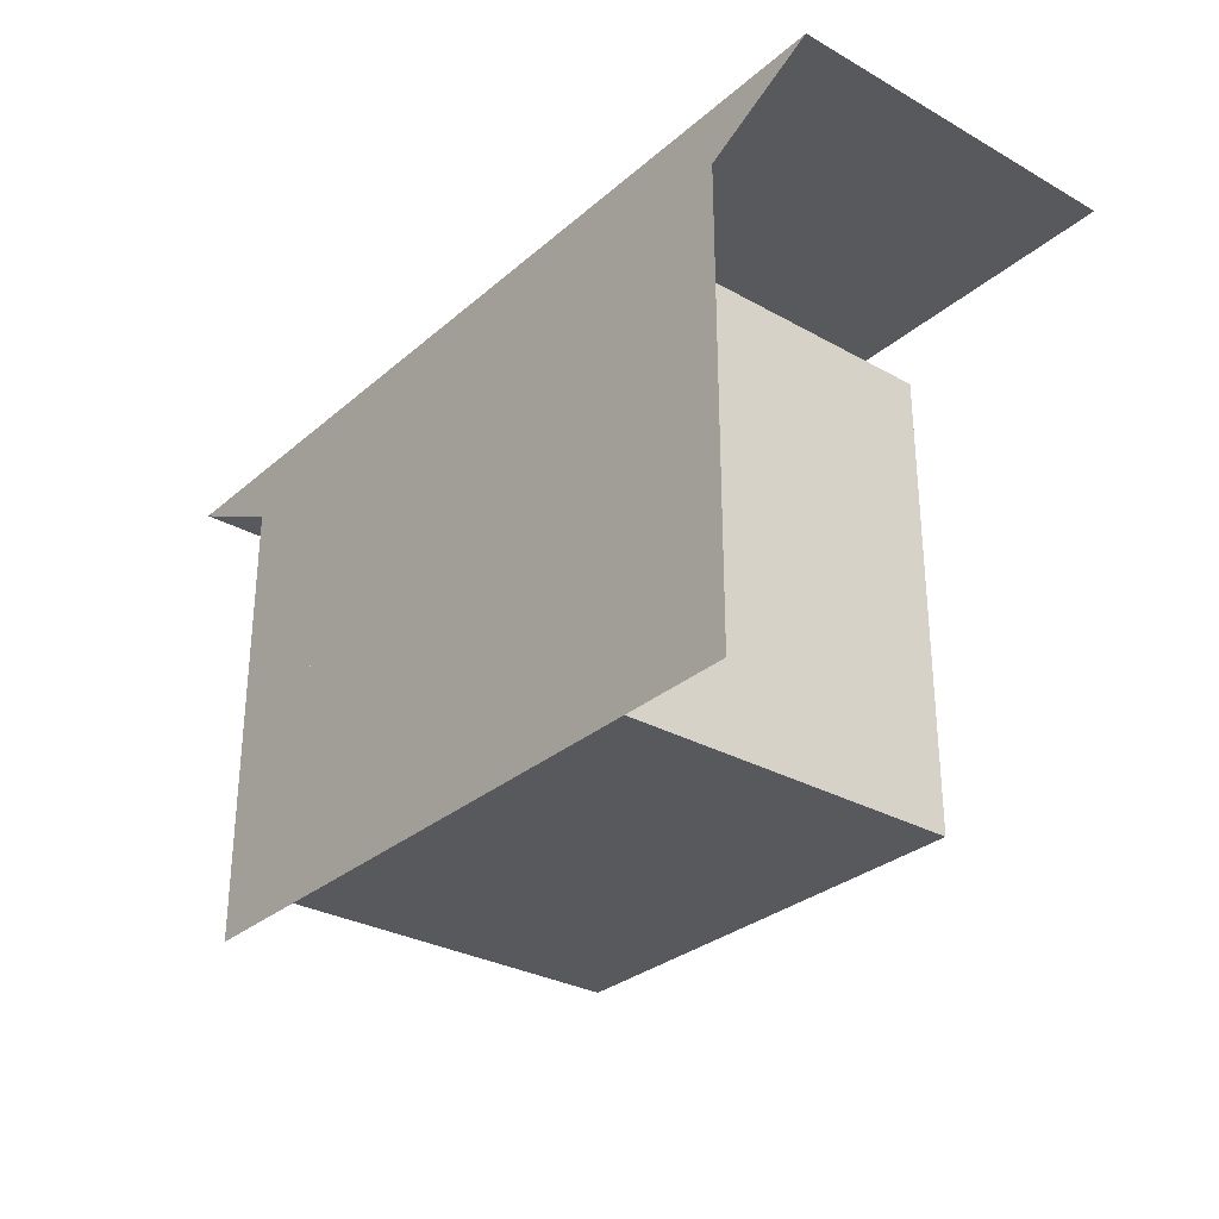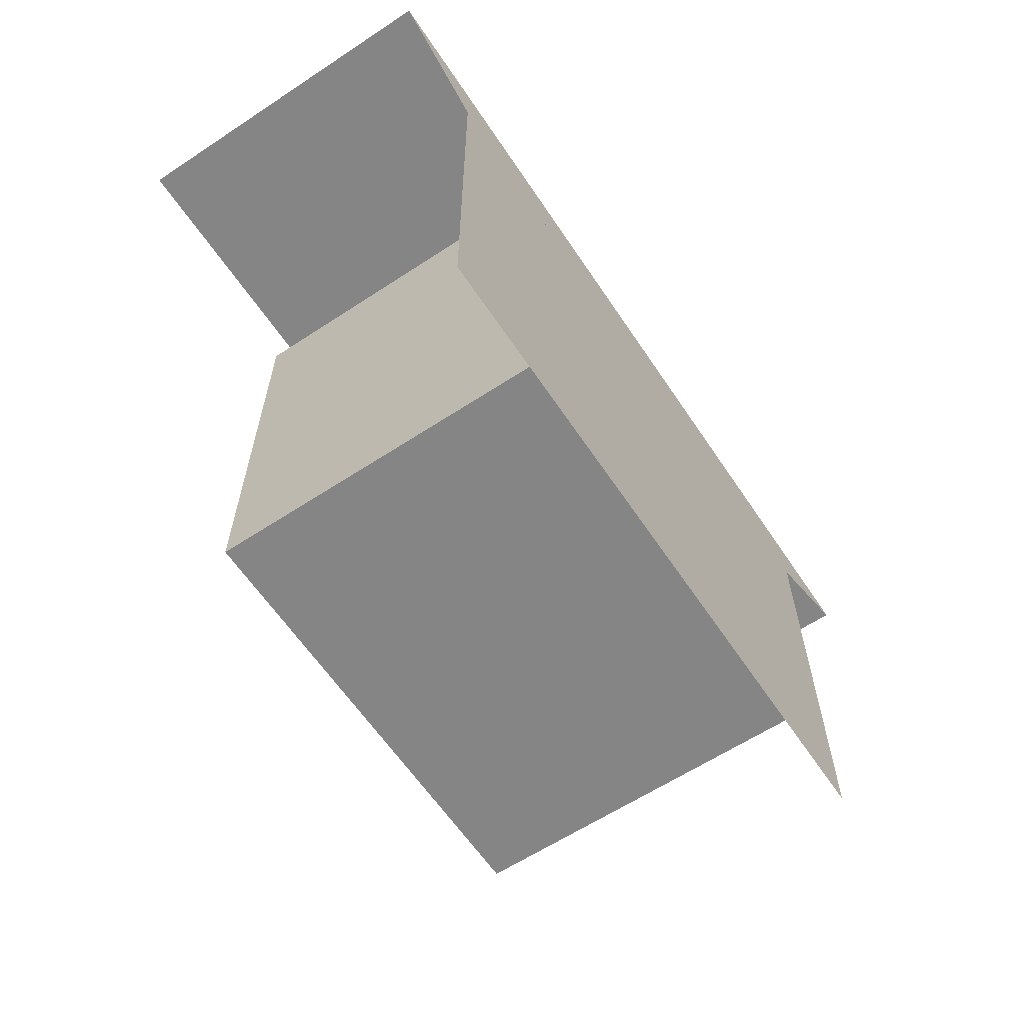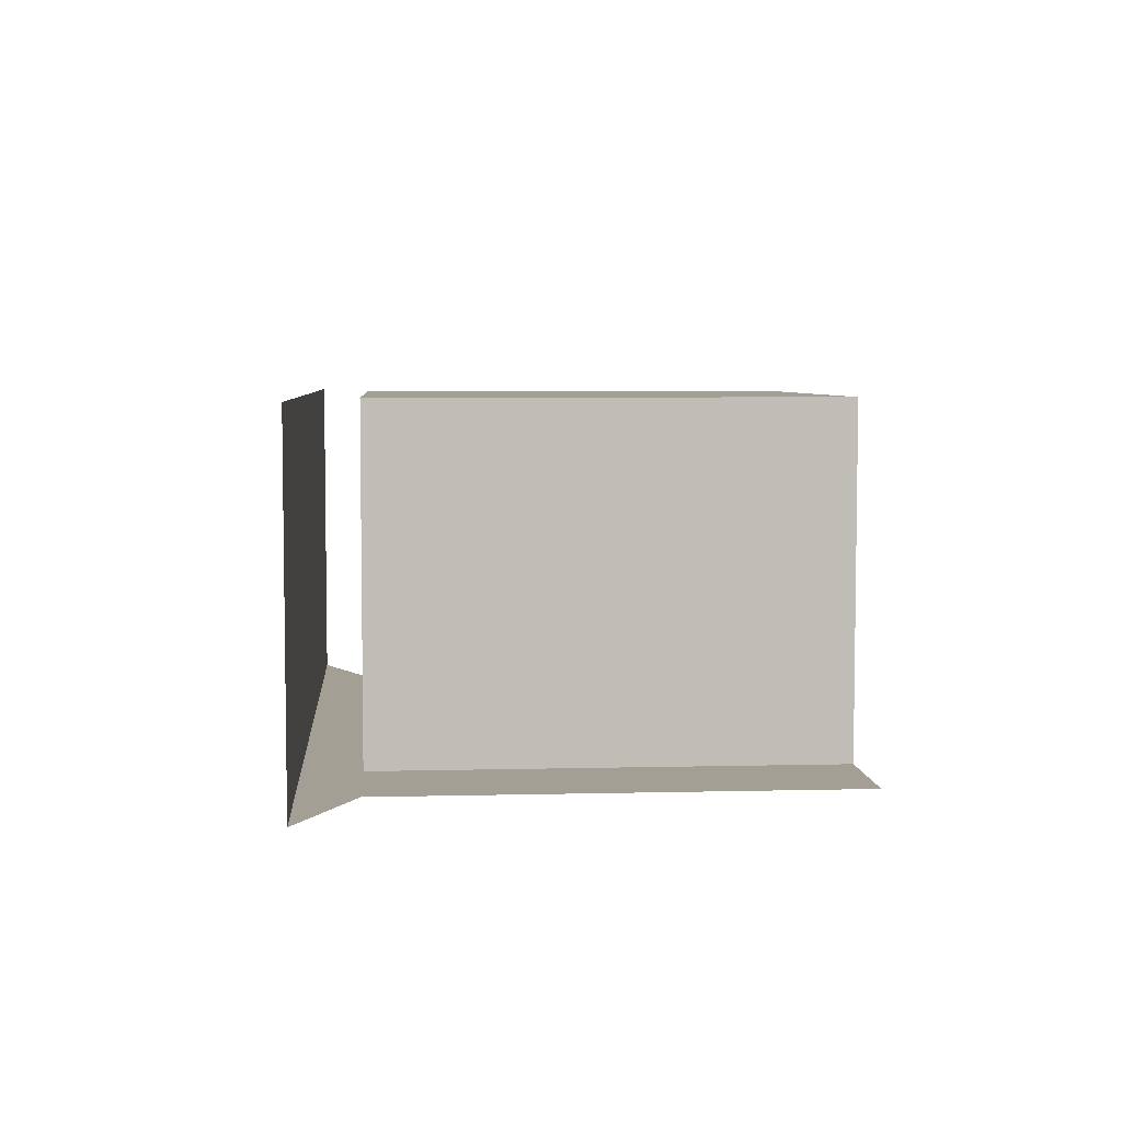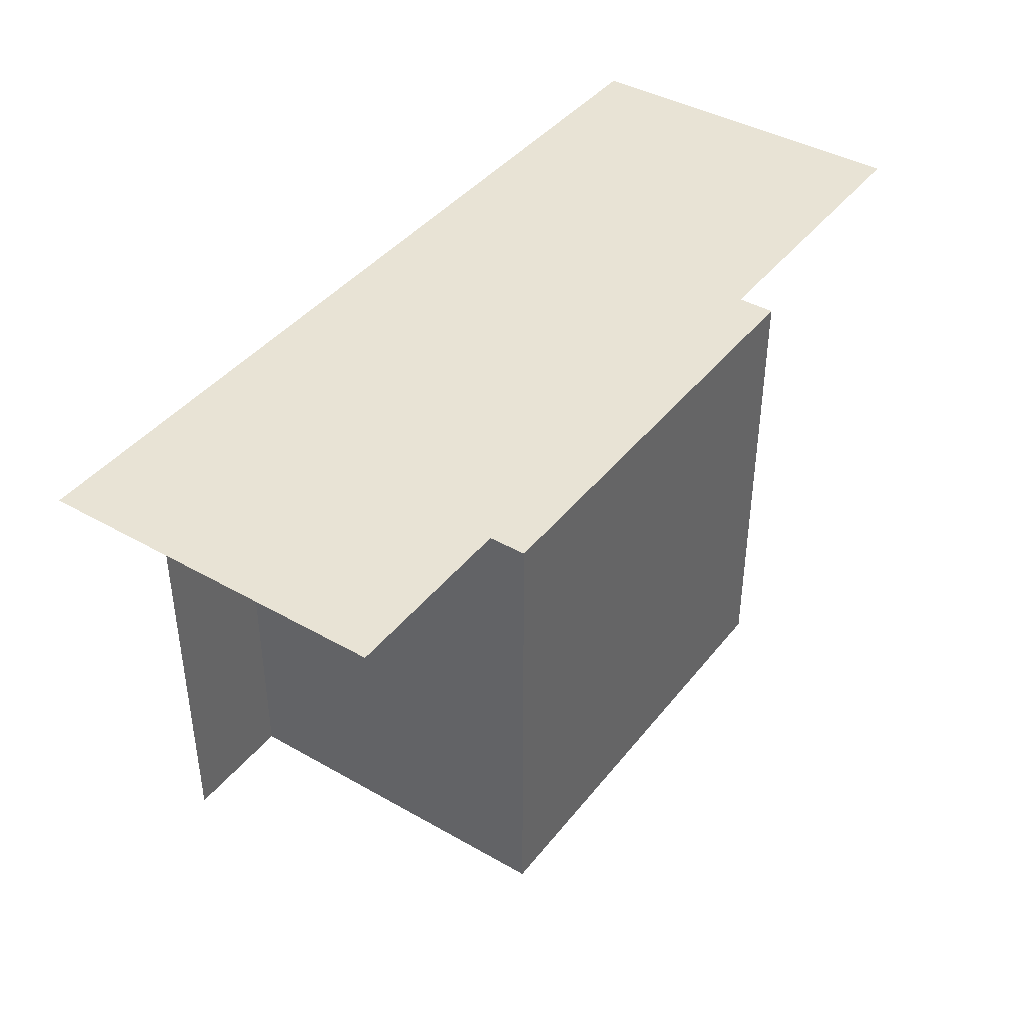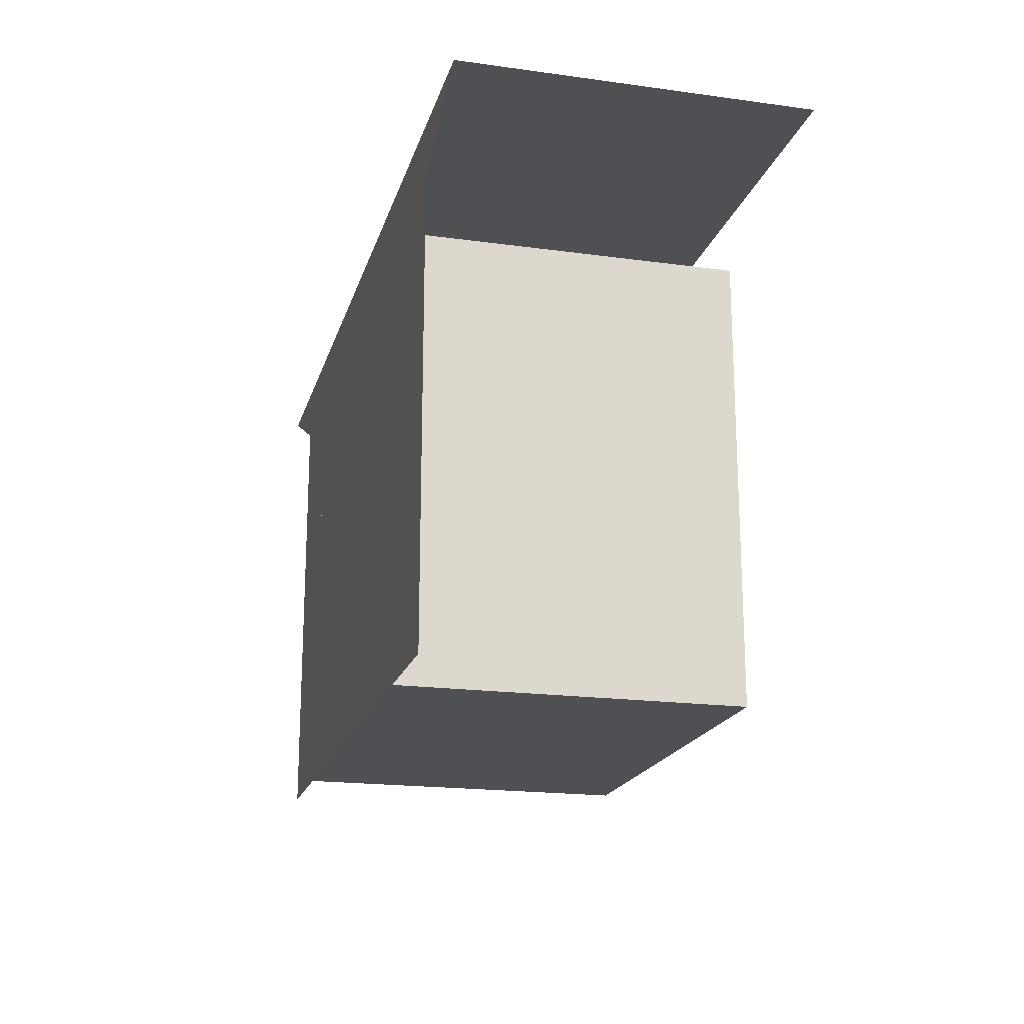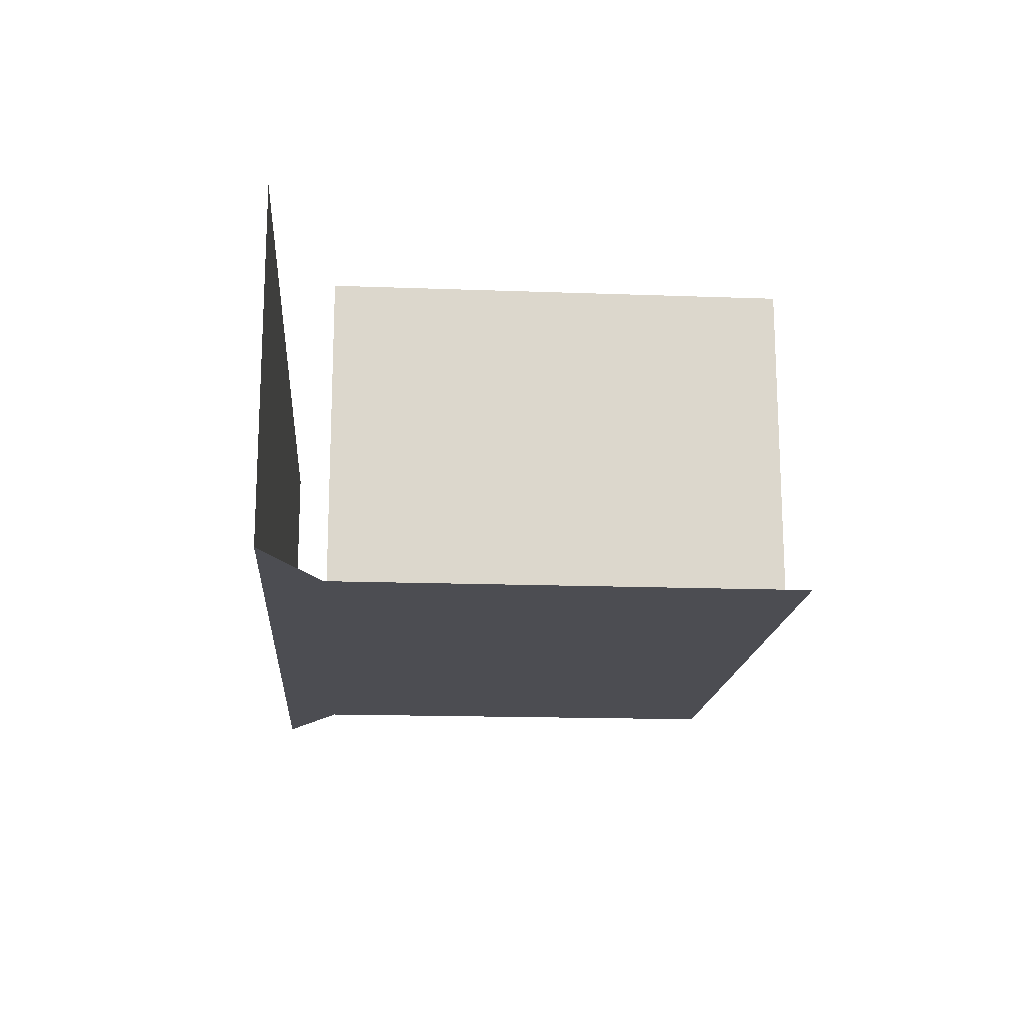
<metadata>
{"format":"obj","ext":"obj","renderer":"f3d","projection":"perspective","resolution":1024,"background":"white","views":[{"elev":-30.2,"azim":-129.1,"up":"+Y"},{"elev":-61.8,"azim":123.7,"up":"+Y"},{"elev":5.4,"azim":-94.4,"up":"+Z"},{"elev":41.2,"azim":-55.3,"up":"+Y"},{"elev":-19.0,"azim":-104.5,"up":"+Y"},{"elev":-16.4,"azim":-94.3,"up":"+Z"}]}
</metadata>
<code>
o CalibrationObject
v -0.2 -0.2 -0
v -0.2 -0.2 0.3
v -0.2 0.2 -0
v -0.2 0.2 0.3
v 0.2 -0.2 -0
v 0.2 -0.2 0.3
v 0.2 0.2 -0
v 0.2 0.2 0.3
v -0.2 -0 -0
v -0 0.2 -0
v 0.2 0 -0
v -0 -0.2 -0
v -0 0 -0
v -0.2 -0.1 -0
v -0.1 0.2 -0
v 0.2 0.1 -0
v 0.1 -0.2 -0
v -0.2 0.1 -0
v 0.1 0.2 -0
v 0.2 -0.1 -0
v -0.1 -0.2 -0
v -0.3 -0.2 -0
v -0.3 0.2 -0
v -0.3 -0 -0
v -0.3 -0.1 -0
v -0.3 0.1 -0
v 0.3 -0.2 -0
v 0.3 0.2 -0
v 0.3 0 -0
v 0.3 0.1 -0
v 0.3 -0.1 -0
v 0.001877 0.001254 0.3
v -0.4 0.25 -0
v -0 0.25 -0
v 0.4 0.25 -0
v -0.4 0.25 0.3
v -0 0.25 0.3
v 0.4 0.25 0.3
f 4 9 2
f 8 10 4
f 6 11 8
f 2 12 6
f 17 12 13
f 6 32 2
f 21 1 13
f 18 3 13
f 16 11 13
f 9 18 13
f 15 10 13
f 11 20 13
f 19 7 13
f 20 5 13
f 3 15 13
f 17 13 5
f 10 19 13
f 14 9 13
f 12 21 13
f 1 14 13
f 7 16 13
f 25 1 22
f 9 25 24
f 18 24 26
f 3 26 23
f 31 5 20
f 20 29 31
f 11 30 29
f 16 28 30
f 2 32 4
f 8 4 32
f 6 8 32
f 1 2 14
f 4 3 18
f 9 14 2
f 4 18 9
f 3 4 15
f 8 7 19
f 10 15 4
f 8 19 10
f 7 8 16
f 6 5 20
f 11 16 8
f 6 20 11
f 5 6 17
f 2 1 21
f 12 17 6
f 2 21 12
f 25 14 1
f 9 14 25
f 18 9 24
f 3 18 26
f 31 27 5
f 20 11 29
f 11 16 30
f 16 7 28
f 10 34 35
f 10 19 35
f 19 7 35
f 28 7 35
f 34 10 33
f 10 15 33
f 15 3 33
f 23 33 3
f 33 36 34
f 37 34 36
f 35 34 37
f 38 35 37

</code>
